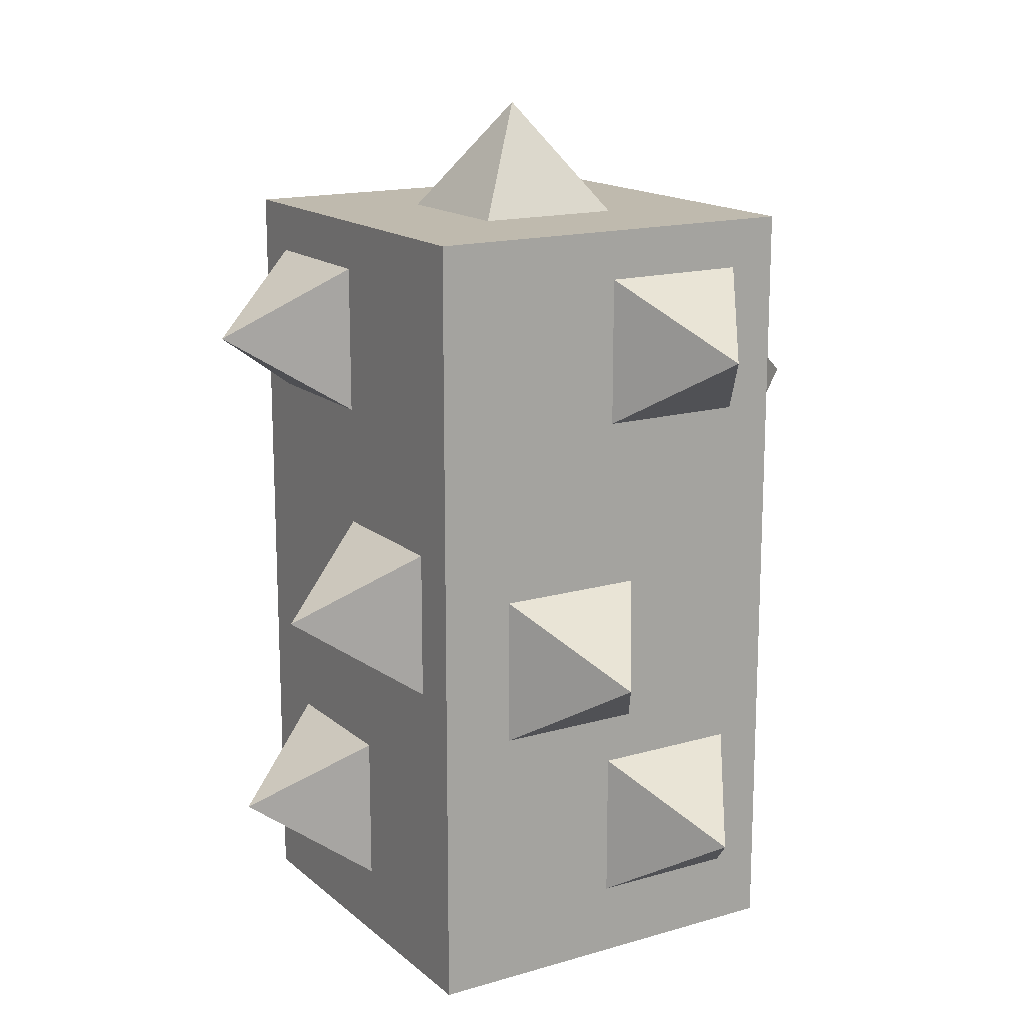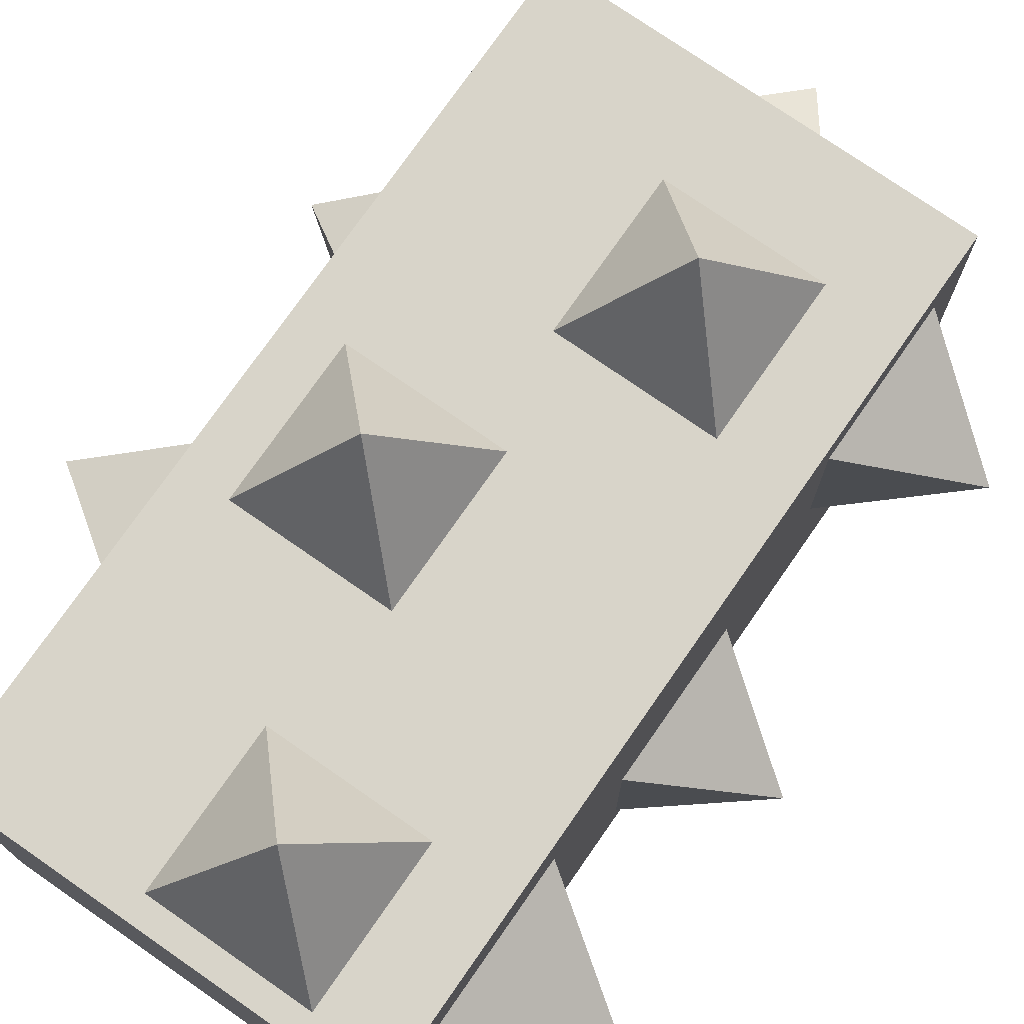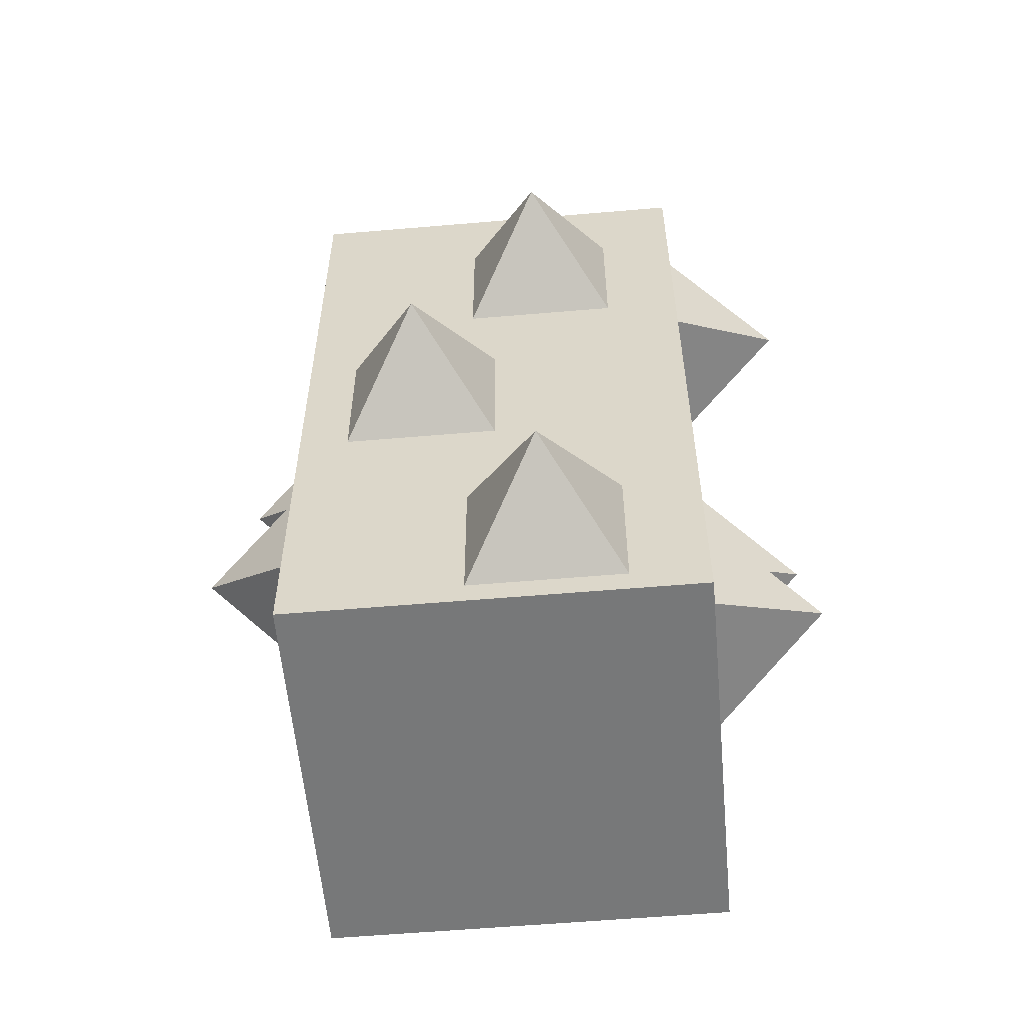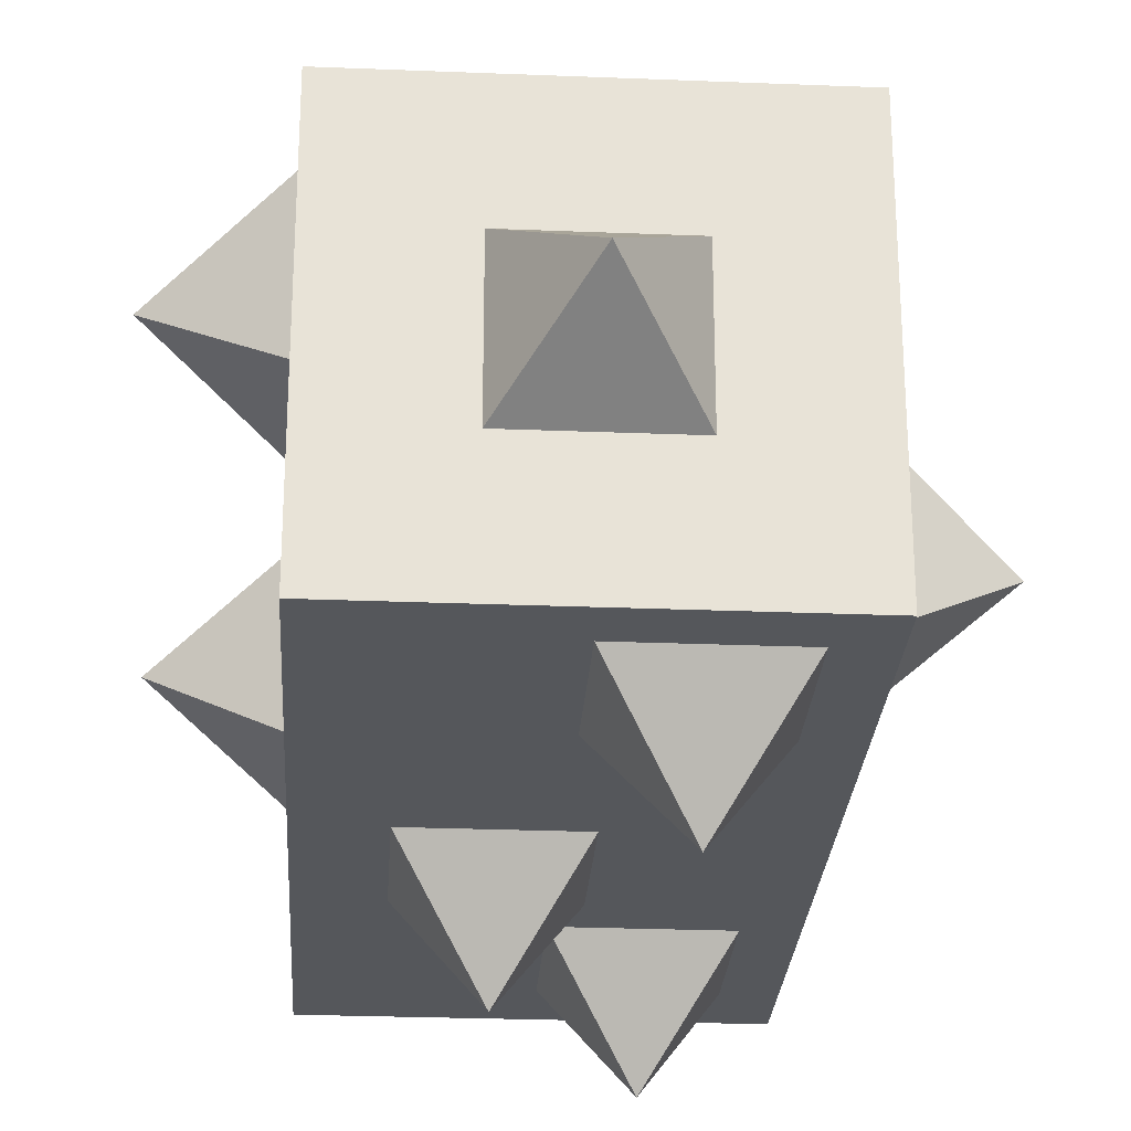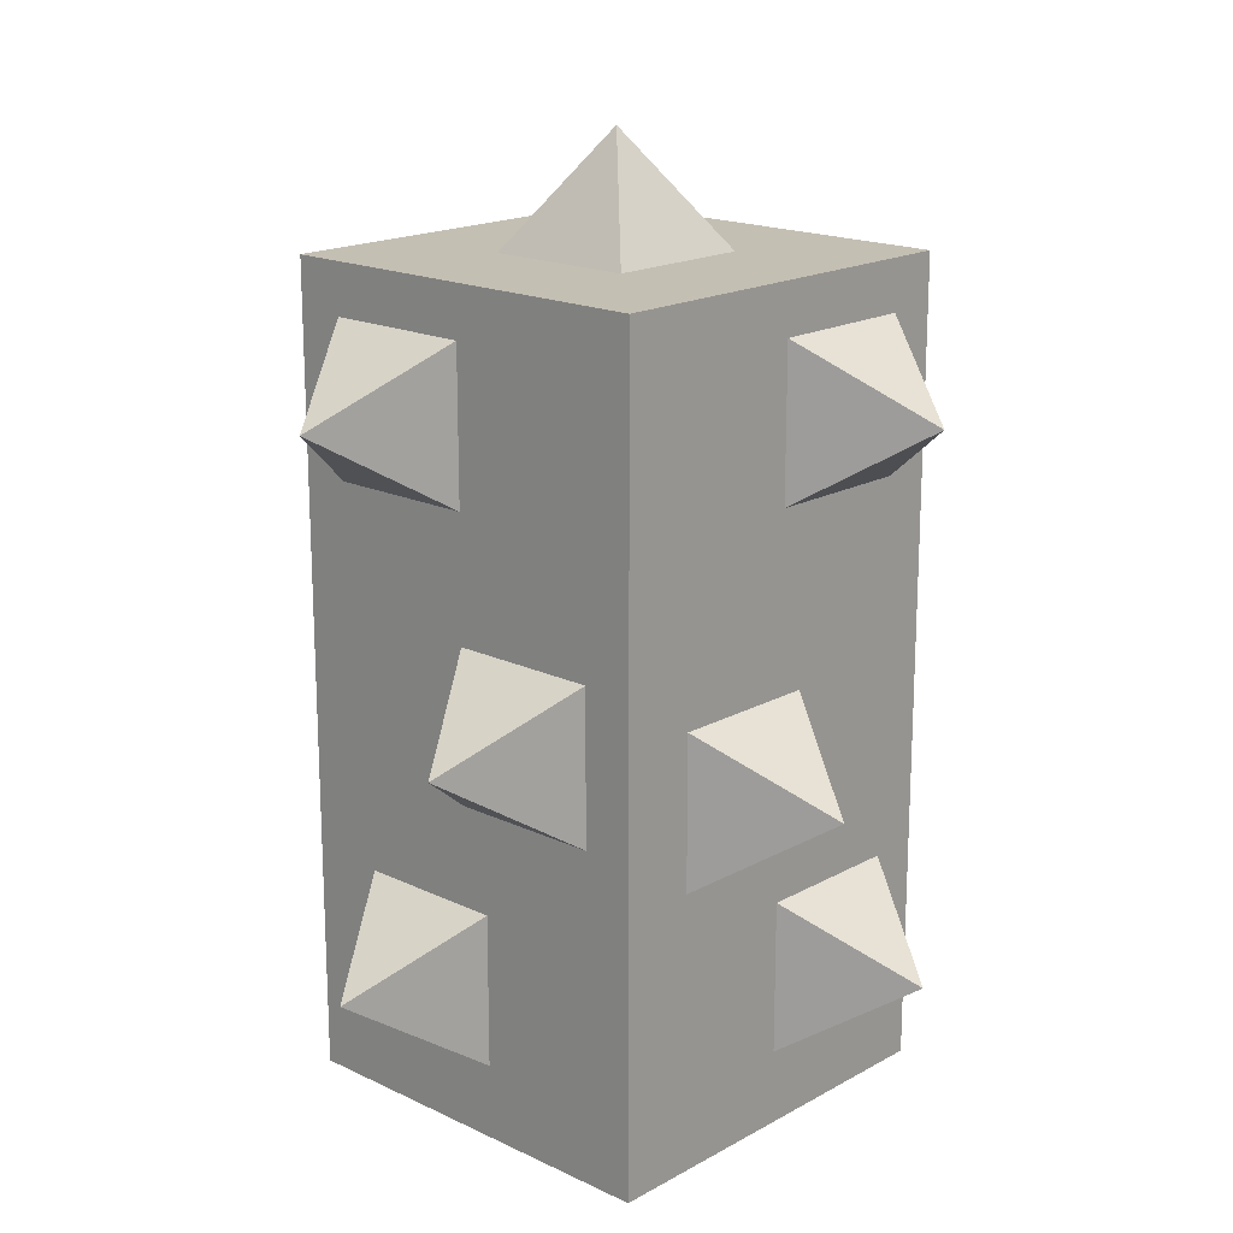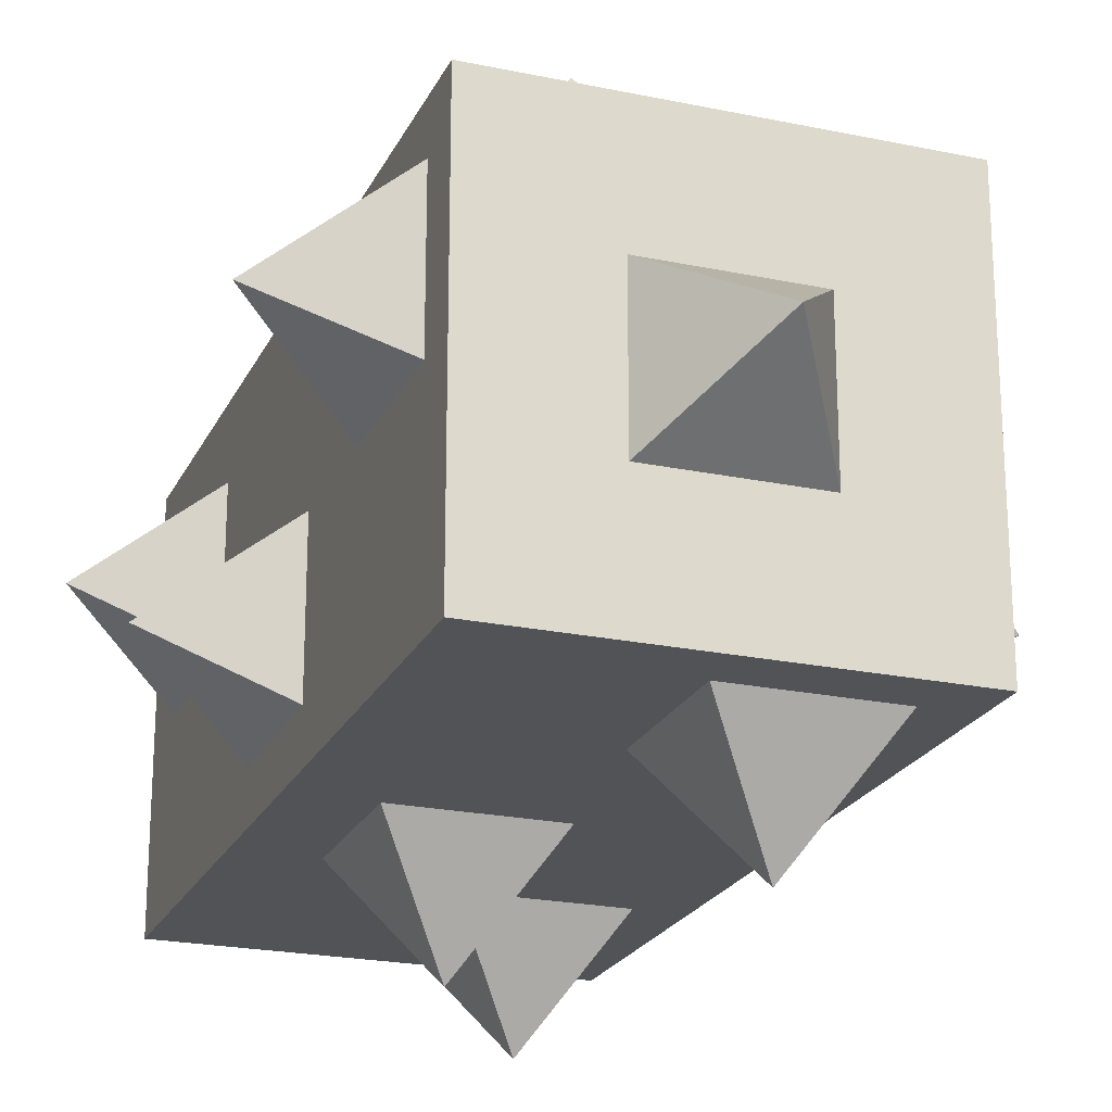
<metadata>
{"format":"obj","ext":"obj","renderer":"f3d","projection":"perspective","resolution":1024,"background":"white","views":[{"elev":15.7,"azim":-31.3,"up":"+Z"},{"elev":75.2,"azim":-145.2,"up":"+Y"},{"elev":-57.4,"azim":-174.9,"up":"+Z"},{"elev":-26.5,"azim":-3.6,"up":"+Y"},{"elev":17.8,"azim":-47.1,"up":"+Z"},{"elev":-22.1,"azim":-20.1,"up":"+Y"}]}
</metadata>
<code>
g fort_volcano_thorn_small001
v 0.5 -0.5 0
v -0.5 0.5 0
v -0.5 -0.5 0
v 0.5 0.5 0
v 0.5 0.5 2
v -0.5 -0.5 2
v -0.5 0.5 2
v 0.5 -0.5 2
v 0.5 0.5 0
v 0.5 -0.5 2
v 0.5 0.5 2
v 0.5 -0.5 0
v -0.5 0.5 0
v 0.5 0.5 2
v -0.5 0.5 2
v 0.5 0.5 0
v -0.5 -0.5 0
v -0.5 0.5 2
v -0.5 -0.5 2
v -0.5 0.5 0
v 0.5 -0.5 0
v -0.5 -0.5 2
v 0.5 -0.5 2
v -0.5 -0.5 0
v -0.0006537 -0.4993 1.498
v 0.1881 -0.7824 1.687
v 0.3768 -0.4993 1.498
v 0.3768 -0.4993 1.498
v 0.1881 -0.7824 1.687
v 0.3768 -0.4993 1.876
v 0.3768 -0.4993 1.876
v 0.1881 -0.7824 1.687
v -0.0006537 -0.4993 1.876
v -0.0006537 -0.4993 1.876
v 0.1881 -0.7824 1.687
v -0.0006537 -0.4993 1.498
v -0.1875 0.1899 2
v 0.001219 0.00122 2.283
v -0.1875 -0.1875 2
v -0.1875 -0.1875 2
v 0.001219 0.00122 2.283
v 0.1899 -0.1875 2
v 0.1899 -0.1875 2
v 0.001219 0.00122 2.283
v 0.1899 0.1899 2
v 0.1899 0.1899 2
v 0.001219 0.00122 2.283
v -0.1875 0.1899 2
v -0.5 0.3774 1.498
v -0.7831 0.1887 1.686
v -0.5 1.57e-07 1.498
v -0.5 1.57e-07 1.498
v -0.7831 0.1887 1.686
v -0.5 1.57e-07 1.875
v -0.5 1.57e-07 1.875
v -0.7831 0.1887 1.686
v -0.5 0.3774 1.875
v -0.5 0.3774 1.875
v -0.7831 0.1887 1.686
v -0.5 0.3774 1.498
v -0.5 0.00244 0.8101
v -0.7831 -0.1863 0.9988
v -0.5 -0.375 0.8101
v -0.5 -0.375 0.8101
v -0.7831 -0.1863 0.9988
v -0.5 -0.375 1.188
v -0.5 -0.375 1.188
v -0.7831 -0.1863 0.9988
v -0.5 0.00244 1.188
v -0.5 0.00244 1.188
v -0.7831 -0.1863 0.9988
v -0.5 0.00244 0.8101
v -0.5 0.3125 0.1851
v -0.7831 0.1238 0.3738
v -0.5 -0.06494 0.1851
v -0.5 -0.06494 0.1851
v -0.7831 0.1238 0.3738
v -0.5 -0.06494 0.5625
v -0.5 -0.06494 0.5625
v -0.7831 0.1238 0.3738
v -0.5 0.3125 0.5625
v -0.5 0.3125 0.5625
v -0.7831 0.1238 0.3738
v -0.5 0.3125 0.1851
v -0.3125 -0.5 0.6851
v -0.1238 -0.7831 0.8738
v 0.06494 -0.5 0.6851
v 0.06494 -0.5 0.6851
v -0.1238 -0.7831 0.8738
v 0.06494 -0.5 1.062
v 0.06494 -0.5 1.062
v -0.1238 -0.7831 0.8738
v -0.3125 -0.5 1.062
v -0.3125 -0.5 1.062
v -0.1238 -0.7831 0.8738
v -0.3125 -0.5 0.6851
v -6.719e-07 -0.5 0.1851
v 0.1887 -0.7831 0.3738
v 0.3774 -0.5 0.1851
v 0.3774 -0.5 0.1851
v 0.1887 -0.7831 0.3738
v 0.3774 -0.5 0.5625
v 0.3774 -0.5 0.5625
v 0.1887 -0.7831 0.3738
v -6.719e-07 -0.5 0.5625
v -6.719e-07 -0.5 0.5625
v 0.1887 -0.7831 0.3738
v -6.719e-07 -0.5 0.1851
v 0.5 -0.375 1.312
v 0.7831 -0.1863 1.501
v 0.5 0.00244 1.312
v 0.5 0.00244 1.312
v 0.7831 -0.1863 1.501
v 0.5 0.00244 1.69
v 0.5 0.00244 1.69
v 0.7831 -0.1863 1.501
v 0.5 -0.375 1.69
v 0.5 -0.375 1.69
v 0.7831 -0.1863 1.501
v 0.5 -0.375 1.312
v 0.5 -0.06494 0.4976
v 0.7831 0.1238 0.6863
v 0.5 0.3125 0.4976
v 0.5 0.3125 0.4976
v 0.7831 0.1238 0.6863
v 0.5 0.3125 0.875
v 0.5 0.3125 0.875
v 0.7831 0.1238 0.6863
v 0.5 -0.06494 0.875
v 0.5 -0.06494 0.875
v 0.7831 0.1238 0.6863
v 0.5 -0.06494 0.4976
v 0.3774 0.5 0.7476
v 0.1887 0.7831 0.9363
v 3.514e-06 0.5 0.7476
v 3.514e-06 0.5 0.7476
v 0.1887 0.7831 0.9363
v 3.514e-06 0.5 1.125
v 3.514e-06 0.5 1.125
v 0.1887 0.7831 0.9363
v 0.3774 0.5 1.125
v 0.3774 0.5 1.125
v 0.1887 0.7831 0.9363
v 0.3774 0.5 0.7476
v 0.06494 0.5 1.373
v -0.1238 0.7831 1.561
v -0.3125 0.5 1.373
v -0.3125 0.5 1.373
v -0.1238 0.7831 1.561
v -0.3125 0.5 1.75
v -0.3125 0.5 1.75
v -0.1238 0.7831 1.561
v 0.06494 0.5 1.75
v 0.06494 0.5 1.75
v -0.1238 0.7831 1.561
v 0.06494 0.5 1.373
v 0.06494 0.5 0.06006
v -0.1238 0.7831 0.2488
v -0.3125 0.5 0.06006
v -0.3125 0.5 0.06006
v -0.1238 0.7831 0.2488
v -0.3125 0.5 0.4375
v -0.3125 0.5 0.4375
v -0.1238 0.7831 0.2488
v 0.06494 0.5 0.4375
v 0.06494 0.5 0.4375
v -0.1238 0.7831 0.2488
v 0.06494 0.5 0.06006
g fort_volcano_thorn_small001_0
f 3 2 1
f 4 1 2
f 7 6 5
f 8 5 6
f 11 10 9
f 12 9 10
f 15 14 13
f 16 13 14
f 19 18 17
f 20 17 18
f 23 22 21
f 24 21 22
f 27 26 25
f 30 29 28
f 33 32 31
f 36 35 34
f 39 38 37
f 42 41 40
f 45 44 43
f 48 47 46
f 51 50 49
f 54 53 52
f 57 56 55
f 60 59 58
f 63 62 61
f 66 65 64
f 69 68 67
f 72 71 70
f 75 74 73
f 78 77 76
f 81 80 79
f 84 83 82
f 87 86 85
f 90 89 88
f 93 92 91
f 96 95 94
f 99 98 97
f 102 101 100
f 105 104 103
f 108 107 106
f 111 110 109
f 114 113 112
f 117 116 115
f 120 119 118
f 123 122 121
f 126 125 124
f 129 128 127
f 132 131 130
f 135 134 133
f 138 137 136
f 141 140 139
f 144 143 142
f 147 146 145
f 150 149 148
f 153 152 151
f 156 155 154
f 159 158 157
f 162 161 160
f 165 164 163
f 168 167 166

</code>
